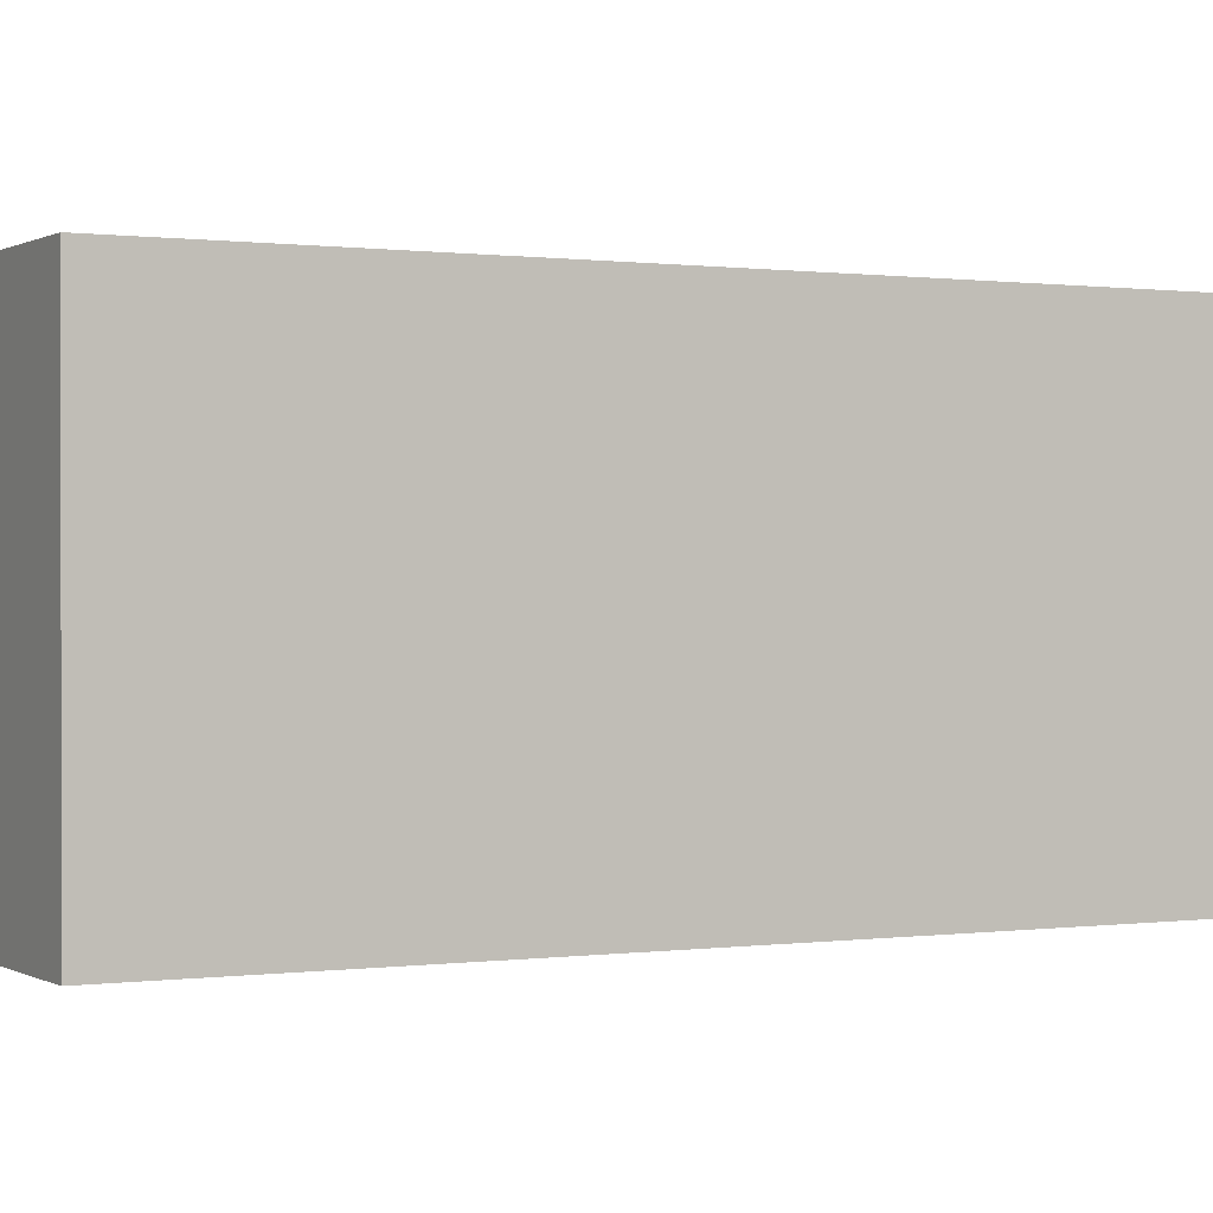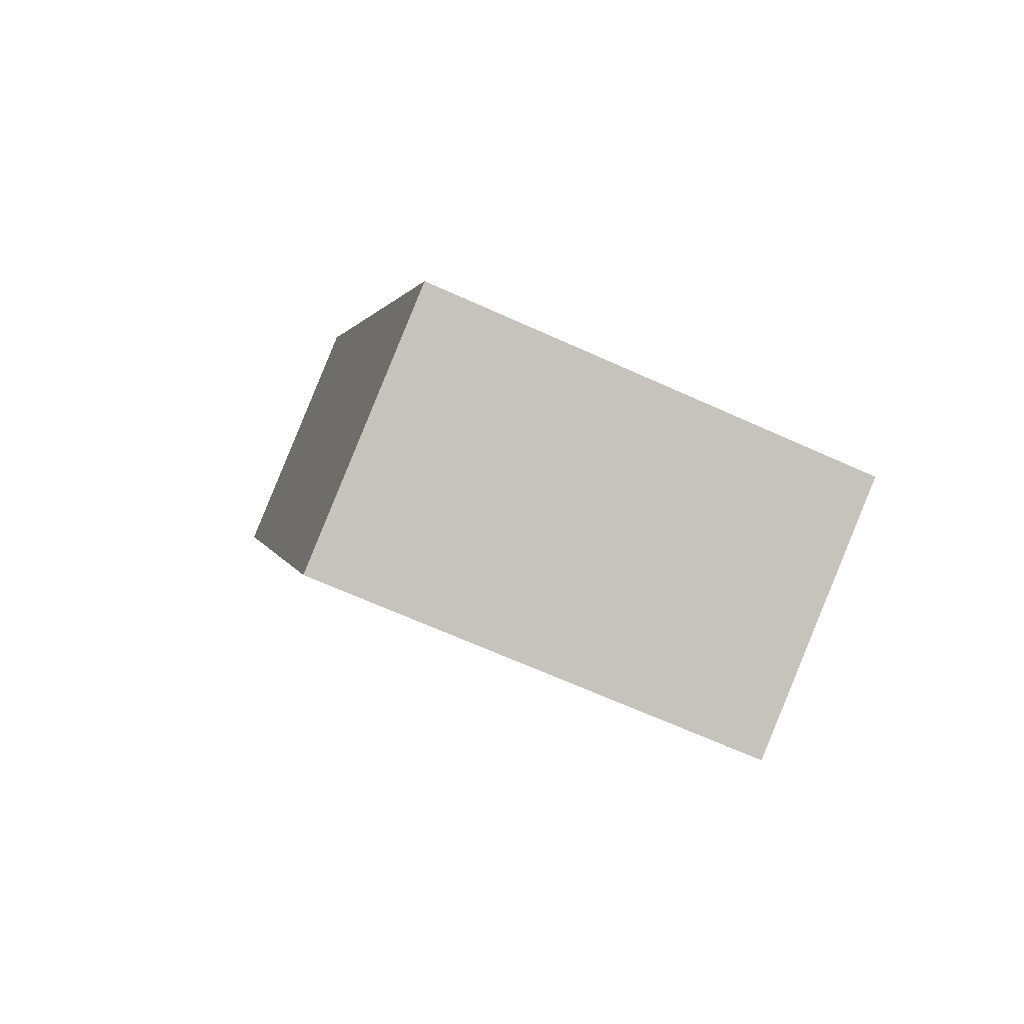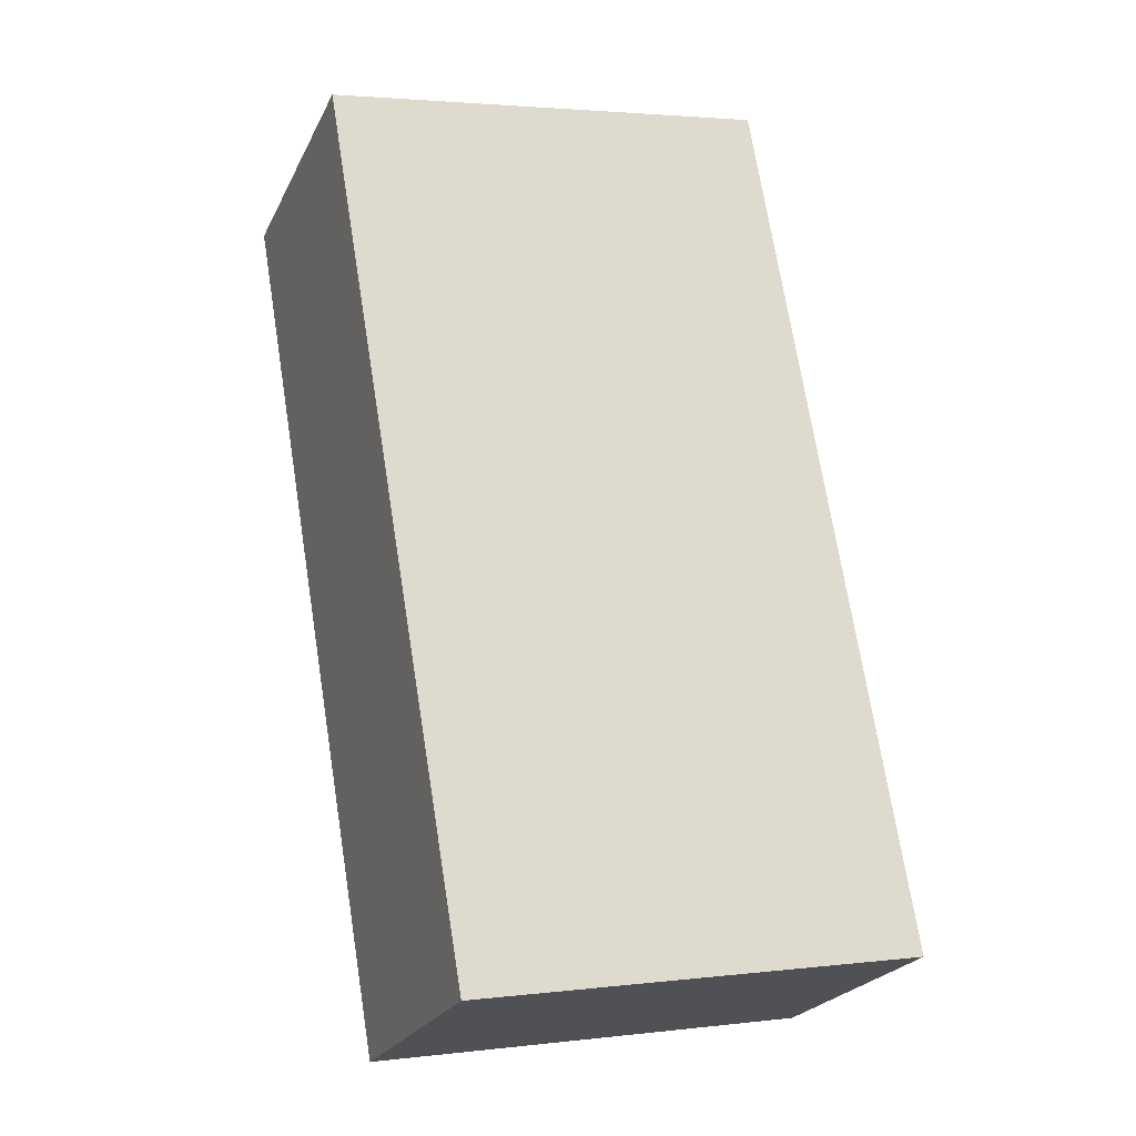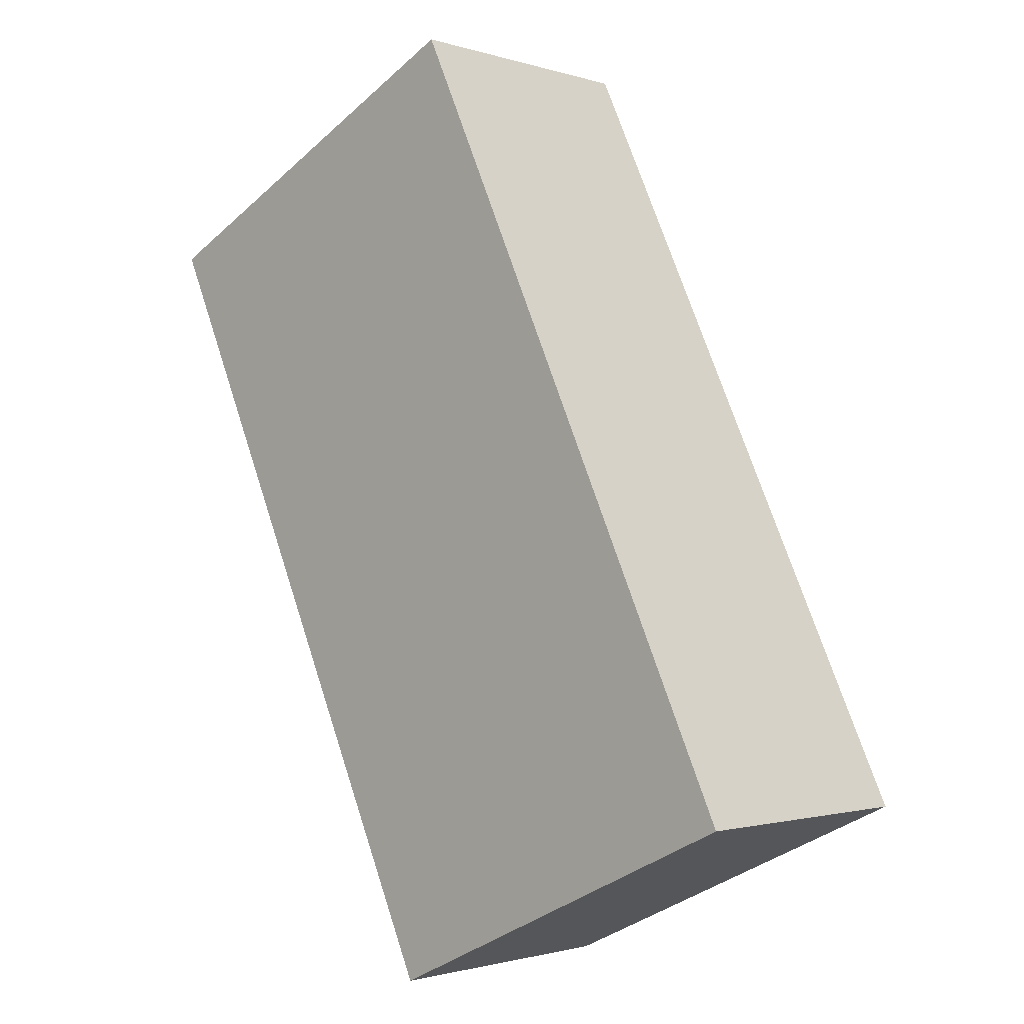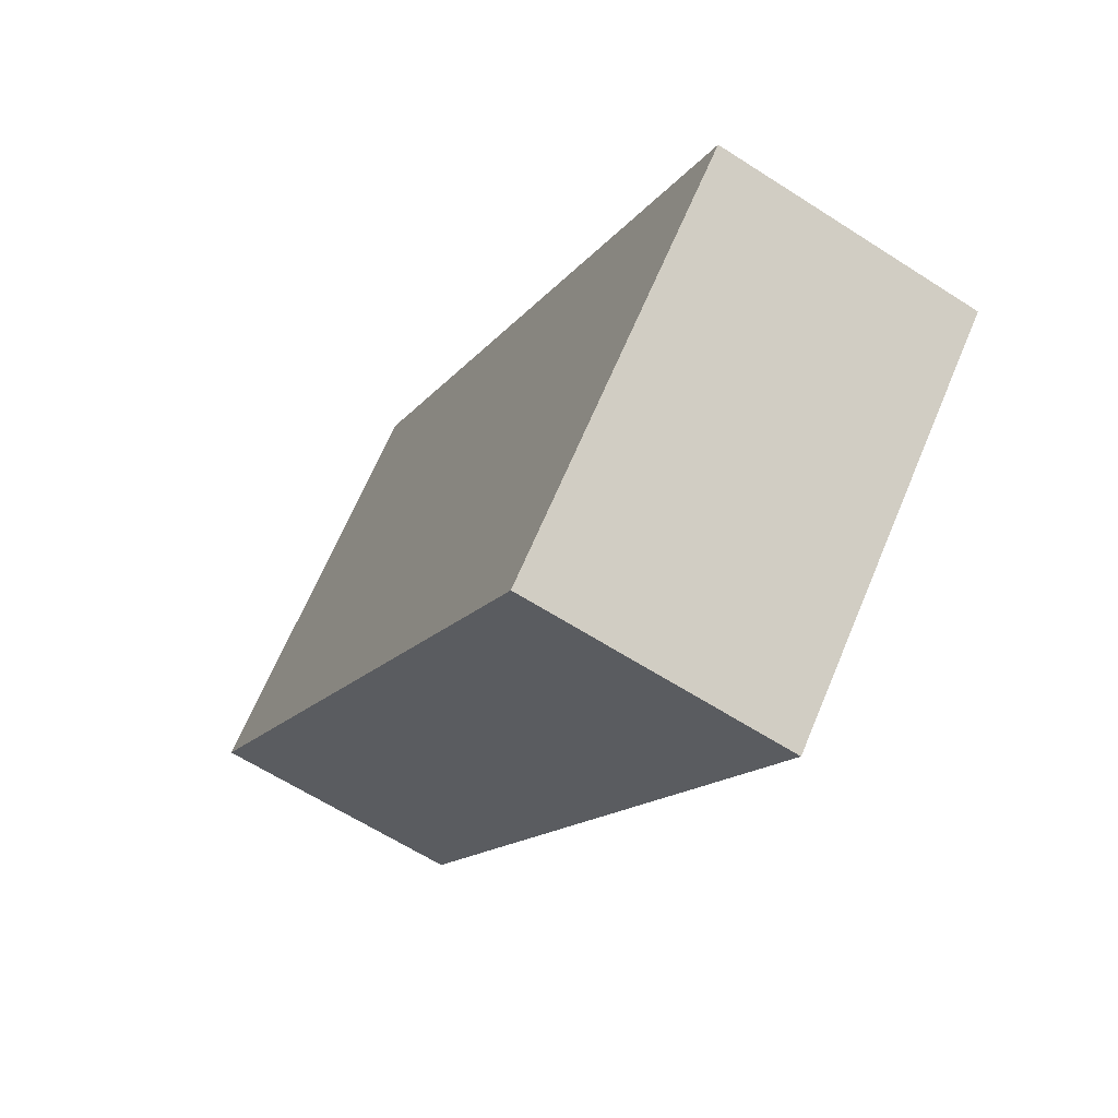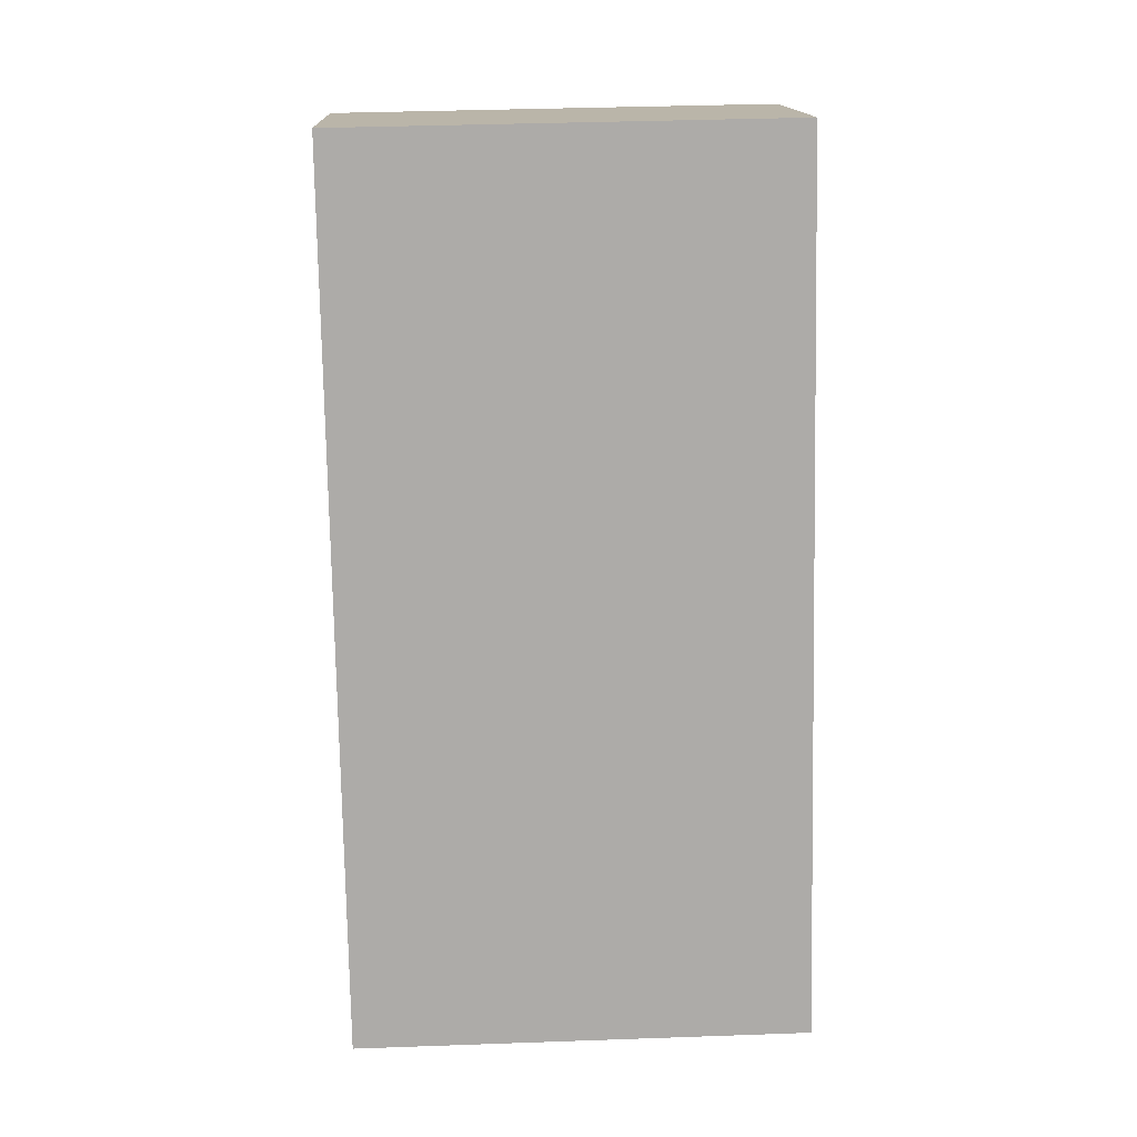
<metadata>
{"format":"obj","ext":"obj","renderer":"f3d","projection":"perspective","resolution":1024,"background":"white","views":[{"elev":0.3,"azim":-142.1,"up":"+Y"},{"elev":-66.3,"azim":65.5,"up":"+Z"},{"elev":2.8,"azim":67.5,"up":"+Z"},{"elev":-35.9,"azim":-41.0,"up":"+Z"},{"elev":66.4,"azim":-157.2,"up":"+Z"},{"elev":37.9,"azim":87.4,"up":"+Z"}]}
</metadata>
<code>
v  1.187 2.096 0.532
v  1.687 2.096 -3.762
v  0 2.096 1.283e-16
v  2.873 2.096 -3.23
v  1.687 2.304e-16 -3.762
v  0 0 0
v  1.187 -3.258e-17 0.532
v  2.873 1.978e-16 -3.23
g defaultobject
f 1 2 3
f 2 1 4
f 5 3 2
f 3 5 6
f 6 1 3
f 1 6 7
f 7 4 1
f 4 7 8
f 8 2 4
f 2 8 5
f 8 6 5
f 6 8 7

</code>
